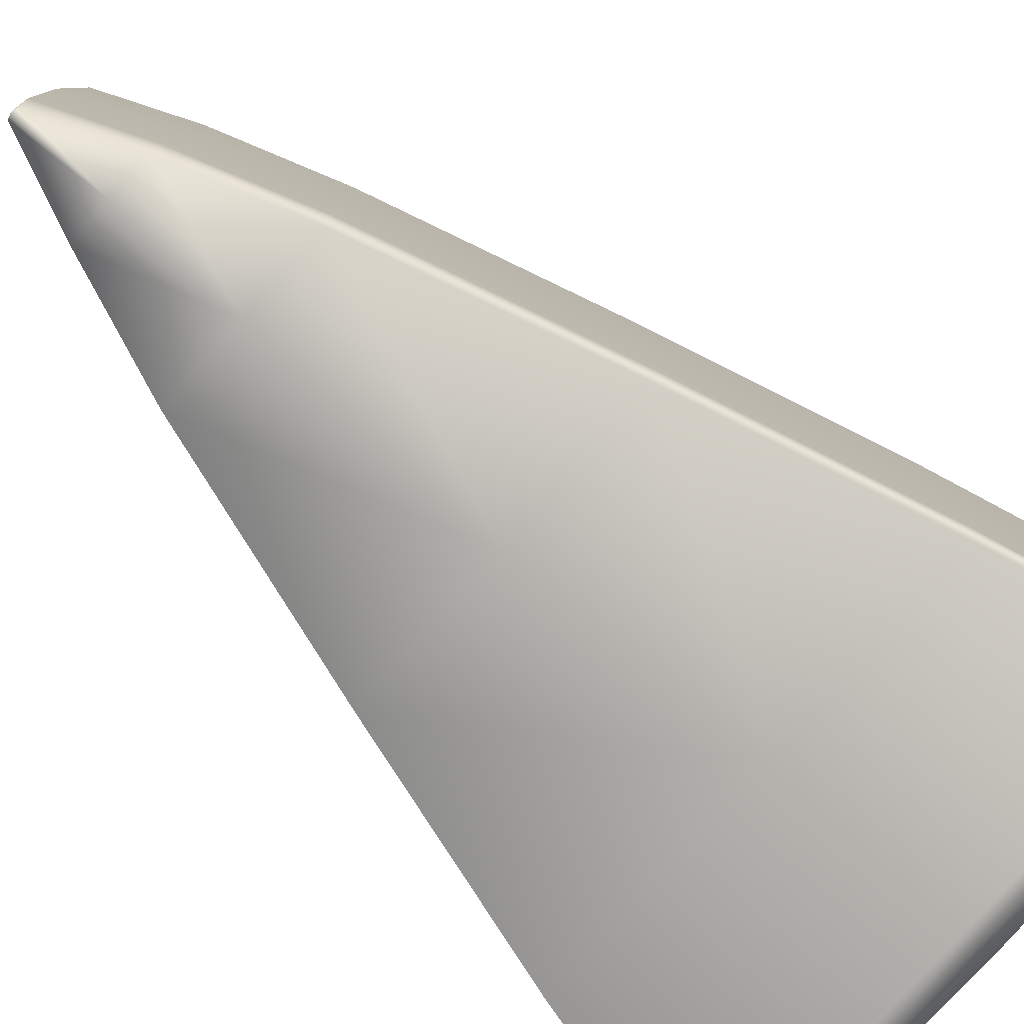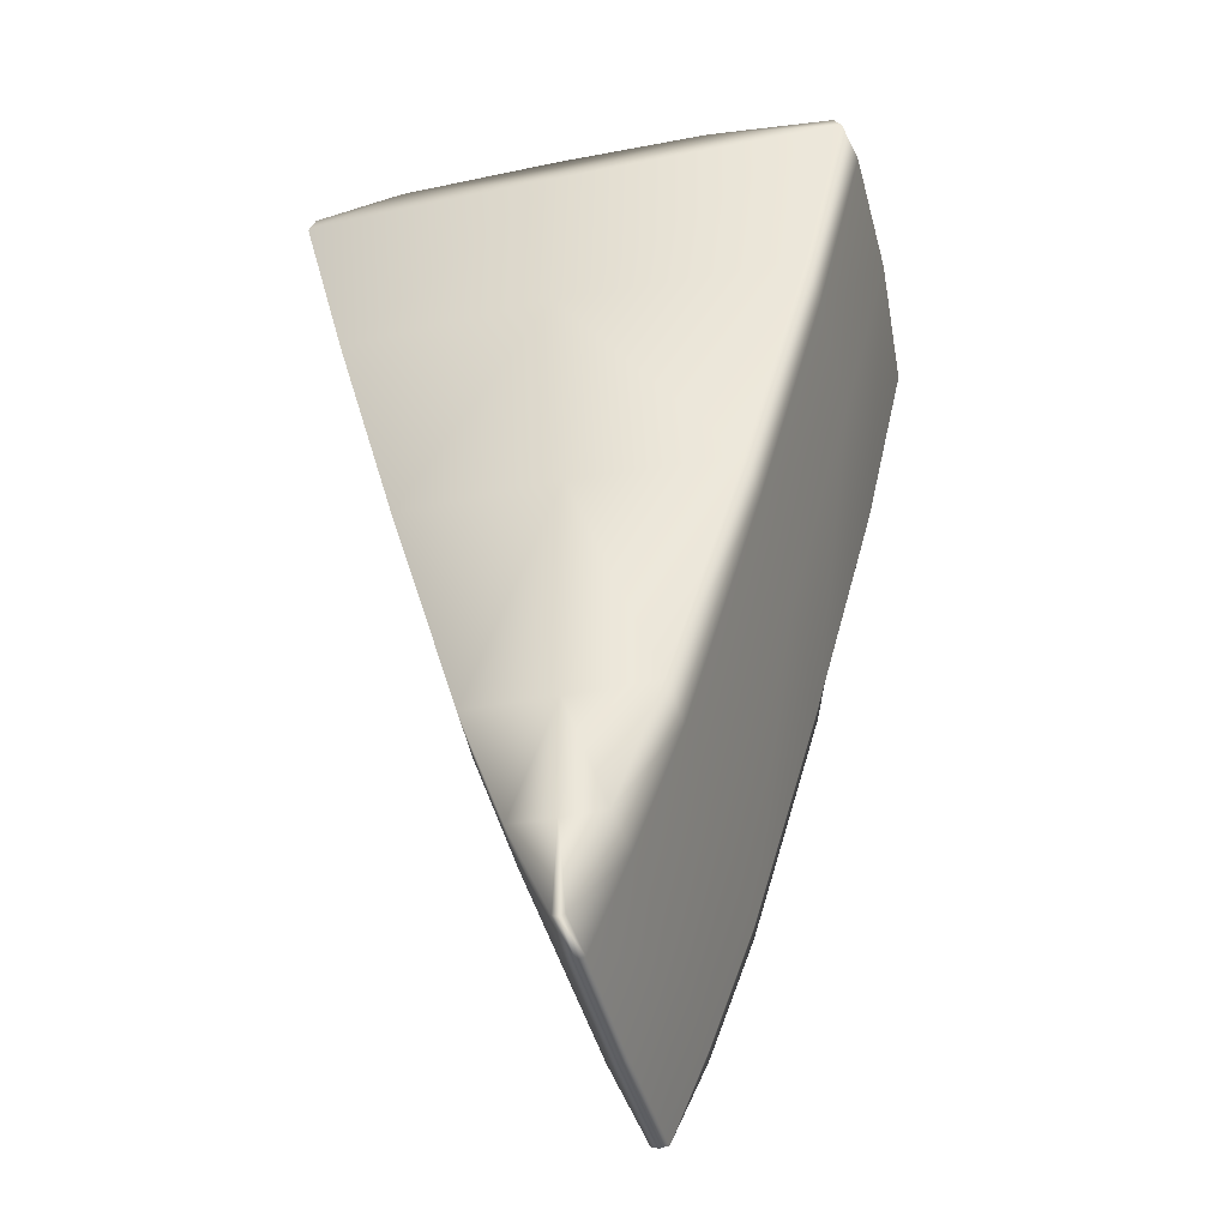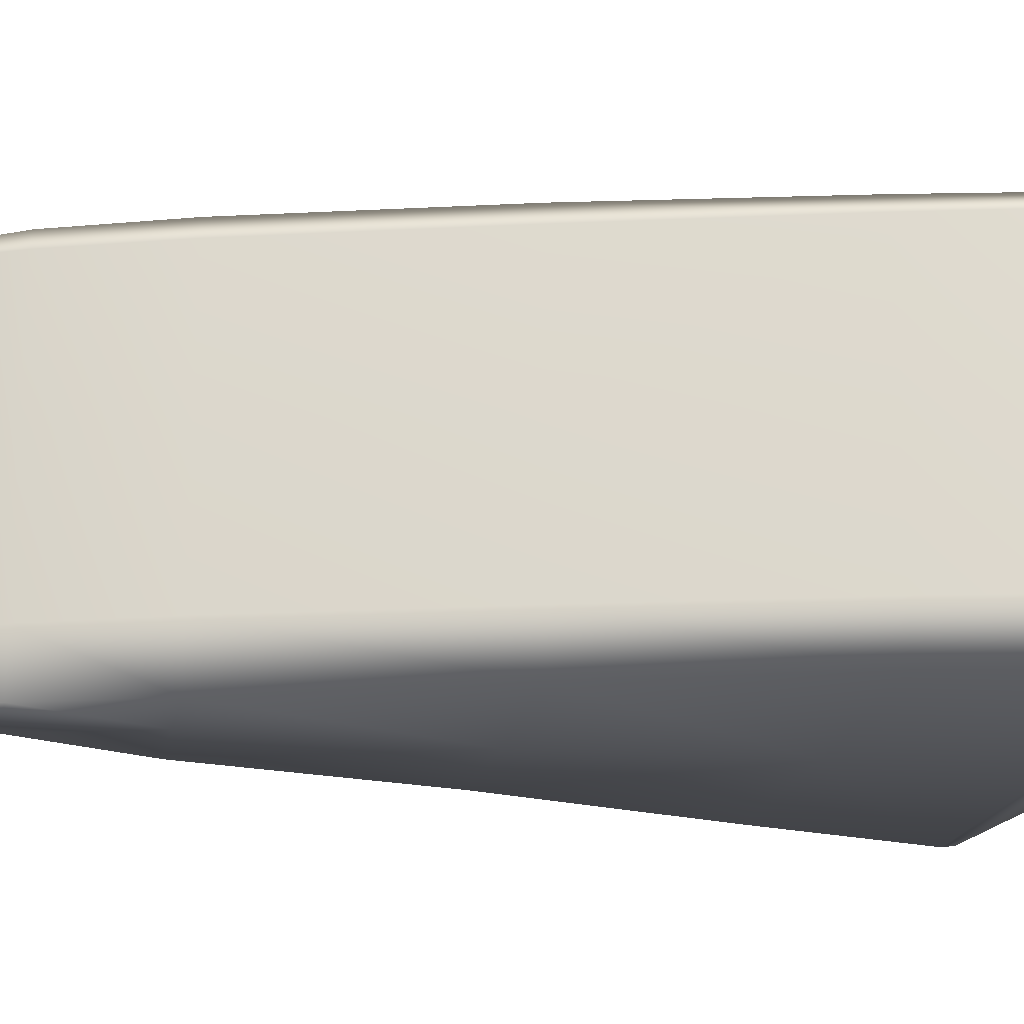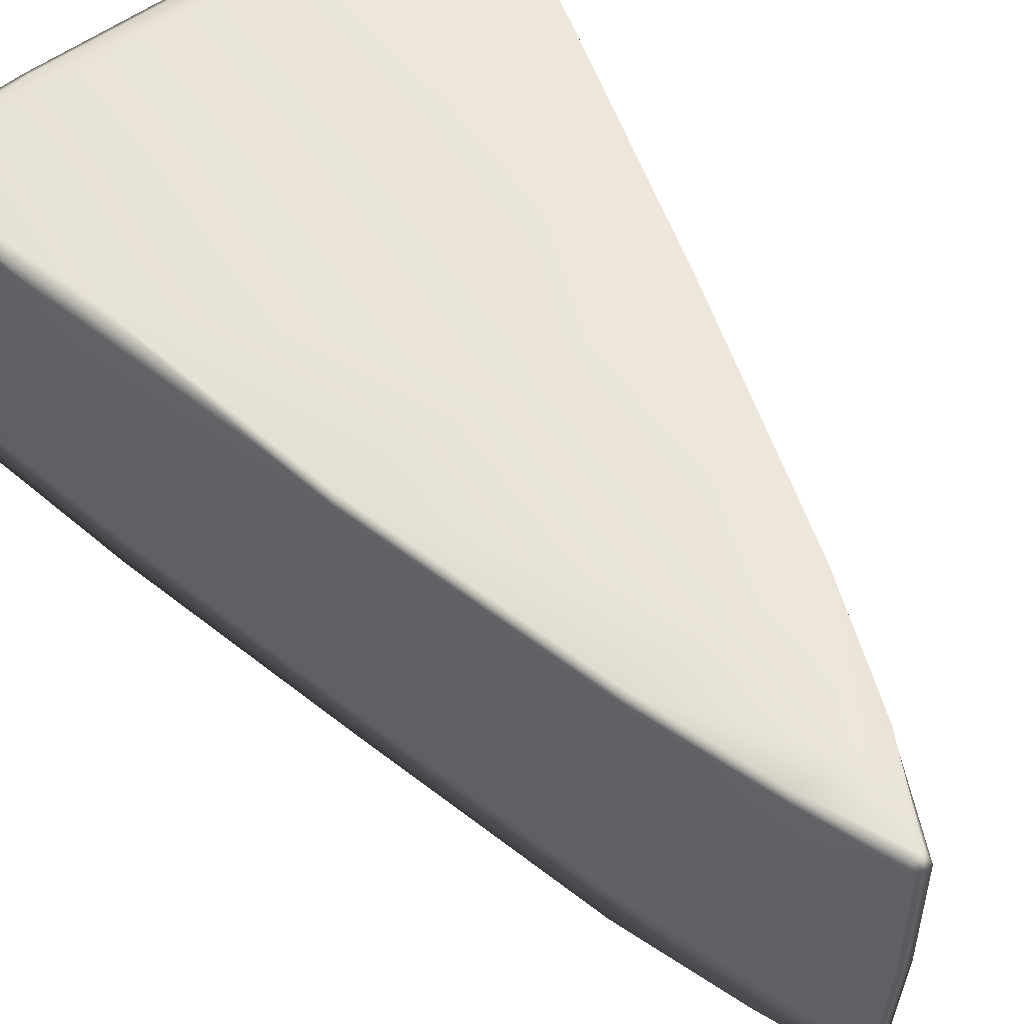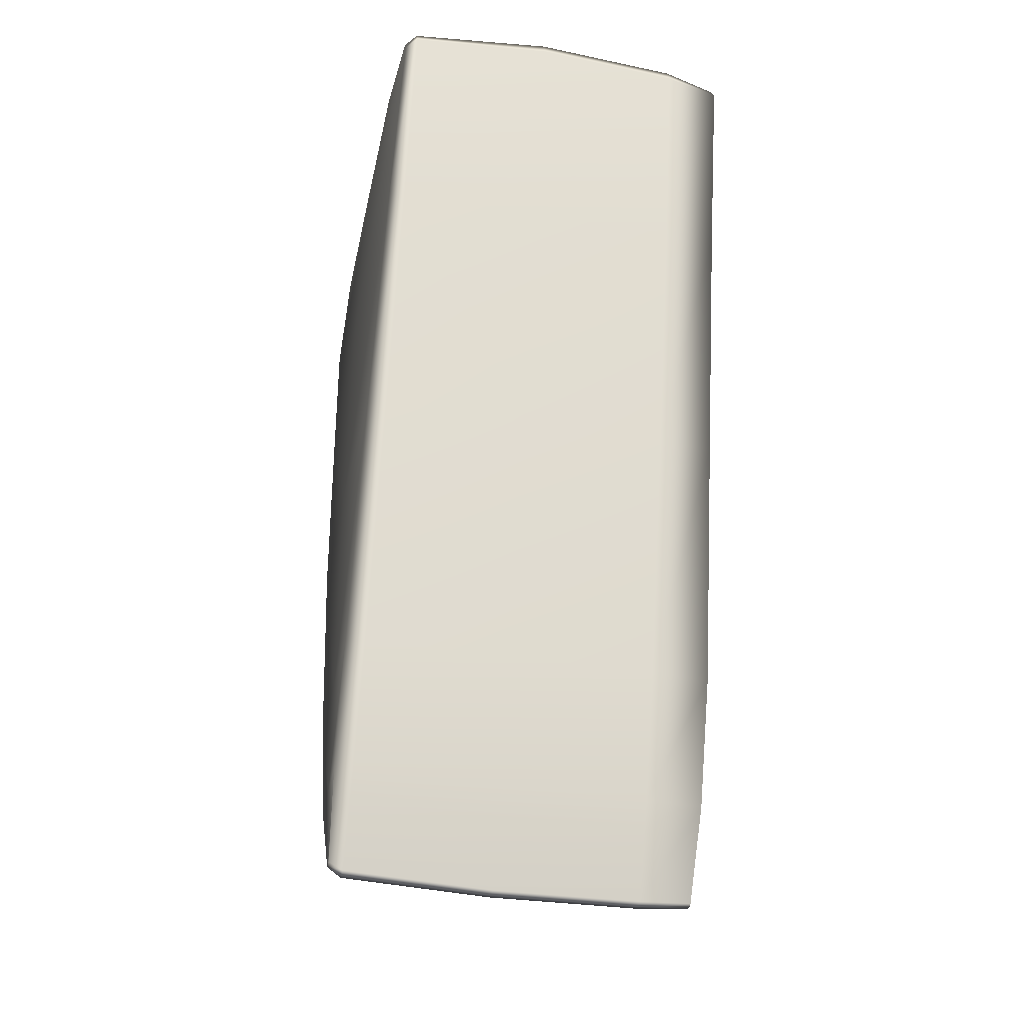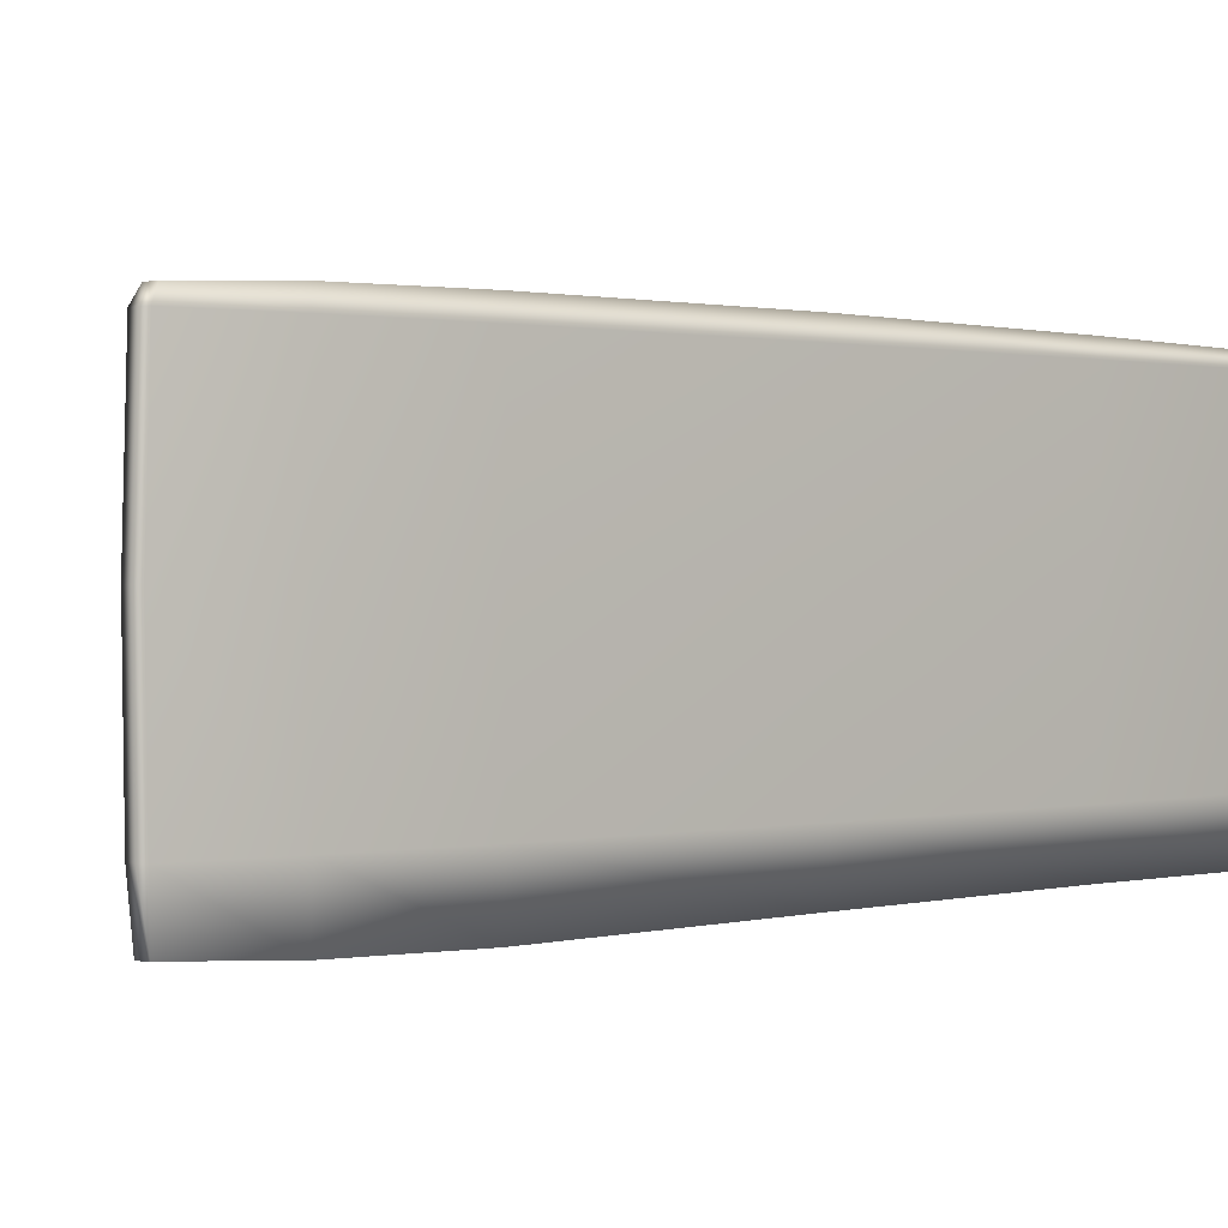
<metadata>
{"format":"obj","ext":"obj","renderer":"f3d","projection":"perspective","resolution":1024,"background":"white","views":[{"elev":-79.9,"azim":-132.1,"up":"+Y"},{"elev":-42.4,"azim":13.5,"up":"+Z"},{"elev":-19.7,"azim":-100.9,"up":"+Y"},{"elev":58.0,"azim":144.8,"up":"+Y"},{"elev":-37.5,"azim":-101.8,"up":"+Z"},{"elev":0.7,"azim":-147.4,"up":"+Y"}]}
</metadata>
<code>
g Feature_Block_Wedge_Vanilla_LARGE_Col
v 0.4455 3.959 -3.961
v 0.07012 3.914 -4.814
v 0.09719 3.767 -4.907
v 0.4826 3.767 -3.975
v 0.9185 3.97 -2.665
v 0.4826 2.215 -3.975
v 0.09719 2.215 -4.968
v 0.09719 0.6628 -4.937
v 0.9562 3.767 -2.678
v 1.686 3.963 -0.08254
v 0.4826 0.6628 -3.975
v 0.07012 0.1095 -4.893
v 0.9562 2.215 -2.678
v 1.727 3.767 -0.08254
v 2.247 3.933 2.505
v 1.727 2.215 -0.08254
v 0.9562 0.6628 -2.678
v 0.4455 0.0531 -3.961
v 2.439 3.767 2.495
v 2.811 3.893 4.463
v 2.439 2.215 2.495
v 1.727 0.6636 -0.08254
v 2.926 3.767 4.607
v 2.73 3.893 4.566
v 3.003 2.215 4.721
v 2.828 3.767 4.74
v 1.474 3.94 4.67
v 0.006509 0.0531 -3.975
v 0.01007 0.1095 -4.91
v -0.04813 0.1095 -4.893
v -0.4519 0.0531 -3.961
v 0.0118 0.03715 -2.678
v -0.908 0.03715 -2.665
v 0.9185 0.03715 -2.665
v 0.01406 0.01449 -0.08254
v -1.673 0.07608 -0.0716
v 1.686 0.1017 -0.08254
v -0.1416 0.008031 2.495
v -2.387 0.1004 2.495
v 2.439 0.6628 2.495
v 2.401 0.09528 2.505
v -0.1508 0.05803 4.514
v -2.904 0.09642 4.499
v 2.968 0.6628 4.659
v 2.881 0.08616 4.522
v 2.87 0.6628 4.791
v -1.863 0.08153 4.792
v -2.83 0.09642 4.639
v -2.875 0.6628 4.804
v -1.865 0.6628 4.9
v -2.924 2.215 4.866
v -0.1482 0.08153 4.821
v 1.474 0.08153 4.79
v -0.148 0.6628 4.928
v -1.865 2.215 4.962
v 2.8 0.08616 4.626
v 1.476 0.6628 4.897
v -0.148 2.215 4.99
v -1.865 3.767 4.848
v -2.862 3.767 4.752
v -2.836 3.898 4.579
v -1.863 3.94 4.673
v -0.148 3.767 4.876
v -0.1482 3.94 4.701
v 1.476 3.767 4.846
v 1.476 2.215 4.959
v 2.905 2.215 4.852
v 0.09719 0.6628 -4.937
v 0.01007 0.1095 -4.91
v 0.07012 0.1095 -4.893
v 0.01046 0.6628 -4.955
v -0.04813 0.1095 -4.893
v 0.01046 2.215 -4.986
v 0.09719 2.215 -4.968
v -0.07442 0.6628 -4.938
v -0.4519 0.0531 -3.961
v 0.01046 3.767 -4.925
v 0.09719 3.767 -4.907
v 0.07012 3.914 -4.814
v -0.489 0.6628 -3.975
v -0.908 0.03715 -2.665
v -0.07442 2.215 -4.969
v 0.01007 3.914 -4.832
v 0.4455 3.959 -3.961
v -0.9458 0.6628 -2.678
v -1.673 0.07608 -0.0716
v -0.489 2.215 -3.975
v -0.07442 3.767 -4.908
v -1.712 0.6628 -0.08254
v -2.387 0.1004 2.495
v -0.489 3.767 -3.975
v -0.9458 2.215 -2.678
v -2.428 0.6634 2.495
v -2.904 0.09642 4.499
v 0.006509 3.959 -3.975
v 0.9185 3.97 -2.665
v -0.04813 3.914 -4.815
v -0.4519 3.959 -3.961
v -0.9458 3.767 -2.678
v -1.712 2.215 -0.08254
v -2.942 0.6628 4.633
v -2.83 0.09642 4.639
v -2.875 0.6628 4.804
v -2.924 2.215 4.866
v -0.908 3.97 -2.665
v -1.712 3.767 -0.08254
v -2.428 2.215 2.495
v -2.989 2.215 4.696
v -2.862 3.767 4.752
v 0.0118 3.97 -2.678
v 1.686 3.963 -0.08254
v -1.673 3.969 -0.0716
v -2.428 3.767 2.495
v -2.949 3.767 4.581
v 0.01406 3.994 -0.08254
v 2.247 3.933 2.505
v -2.387 3.938 2.495
v -2.913 3.898 4.44
v -2.836 3.898 4.579
v -1.863 3.94 4.673
v -0.1416 3.994 2.495
v 2.811 3.893 4.463
v -0.1508 3.944 4.454
v -0.1482 3.94 4.701
v 1.474 3.94 4.67
v 2.73 3.893 4.566
g Feature_Block_Wedge_Vanilla_LARGE_Col_0
f 3 2 1
f 4 3 1
f 4 1 5
f 3 4 6
f 7 3 6
f 7 6 8
f 9 4 5
f 9 5 10
f 6 11 8
f 12 8 11
f 6 4 13
f 4 9 13
f 6 13 11
f 14 9 10
f 10 15 14
f 13 9 16
f 9 14 16
f 13 17 11
f 13 16 17
f 18 12 11
f 18 11 17
f 15 19 14
f 15 20 19
f 16 14 21
f 14 19 21
f 16 22 17
f 16 21 22
f 20 23 19
f 20 24 23
f 21 19 25
f 19 23 25
f 24 26 23
f 24 27 26
f 12 18 28
f 29 12 28
f 29 28 30
f 28 31 30
f 28 32 31
f 28 18 32
f 32 33 31
f 18 34 32
f 34 18 17
f 34 17 22
f 32 35 33
f 32 34 35
f 35 36 33
f 37 34 22
f 34 37 35
f 35 38 36
f 35 37 38
f 38 39 36
f 22 40 37
f 21 40 22
f 21 25 40
f 40 41 37
f 37 41 38
f 38 42 39
f 42 43 39
f 40 44 41
f 25 44 40
f 38 41 45
f 44 45 41
f 42 38 45
f 46 44 25
f 44 46 45
f 42 47 43
f 47 48 43
f 48 47 49
f 47 50 49
f 51 49 50
f 42 52 47
f 50 47 52
f 42 45 53
f 42 53 52
f 54 50 52
f 52 53 54
f 55 51 50
f 55 50 54
f 45 56 53
f 46 56 45
f 53 56 57
f 53 57 54
f 56 46 57
f 58 54 57
f 58 55 54
f 55 59 51
f 59 60 51
f 60 59 61
f 59 62 61
f 63 59 55
f 59 63 62
f 58 63 55
f 63 64 62
f 64 63 65
f 65 63 58
f 27 64 65
f 27 65 26
f 66 58 57
f 66 65 58
f 26 65 66
f 66 57 46
f 67 26 66
f 67 66 46
f 26 67 23
f 67 46 25
f 67 25 23
f 70 69 68
f 69 71 68
f 69 72 71
f 71 73 68
f 73 74 68
f 72 75 71
f 71 75 73
f 75 72 76
f 73 77 74
f 77 78 74
f 79 78 77
f 80 75 76
f 80 76 81
f 75 82 73
f 73 82 77
f 82 75 80
f 83 79 77
f 84 79 83
f 85 80 81
f 85 81 86
f 87 82 80
f 87 80 85
f 82 88 77
f 83 77 88
f 89 85 86
f 86 90 89
f 91 88 82
f 87 91 82
f 92 87 85
f 92 85 89
f 90 93 89
f 90 94 93
f 95 84 83
f 96 84 95
f 97 83 88
f 97 88 91
f 83 97 98
f 98 97 91
f 95 83 98
f 99 91 87
f 98 91 99
f 92 99 87
f 100 92 89
f 100 89 93
f 94 101 93
f 94 102 101
f 102 103 101
f 101 103 104
f 95 98 105
f 105 98 99
f 106 99 92
f 100 106 92
f 105 99 106
f 107 100 93
f 107 93 101
f 108 101 104
f 108 107 101
f 108 104 109
f 110 95 105
f 110 96 95
f 111 96 110
f 112 105 106
f 110 105 112
f 113 106 100
f 107 113 100
f 106 113 112
f 108 114 107
f 114 108 109
f 114 113 107
f 115 111 110
f 115 110 112
f 116 111 115
f 113 117 112
f 113 114 117
f 115 112 117
f 118 114 109
f 114 118 117
f 119 118 109
f 119 120 118
f 121 116 115
f 121 115 117
f 121 117 118
f 122 116 121
f 120 123 118
f 123 121 118
f 123 122 121
f 120 124 123
f 123 124 125
f 123 125 122
f 125 126 122

</code>
